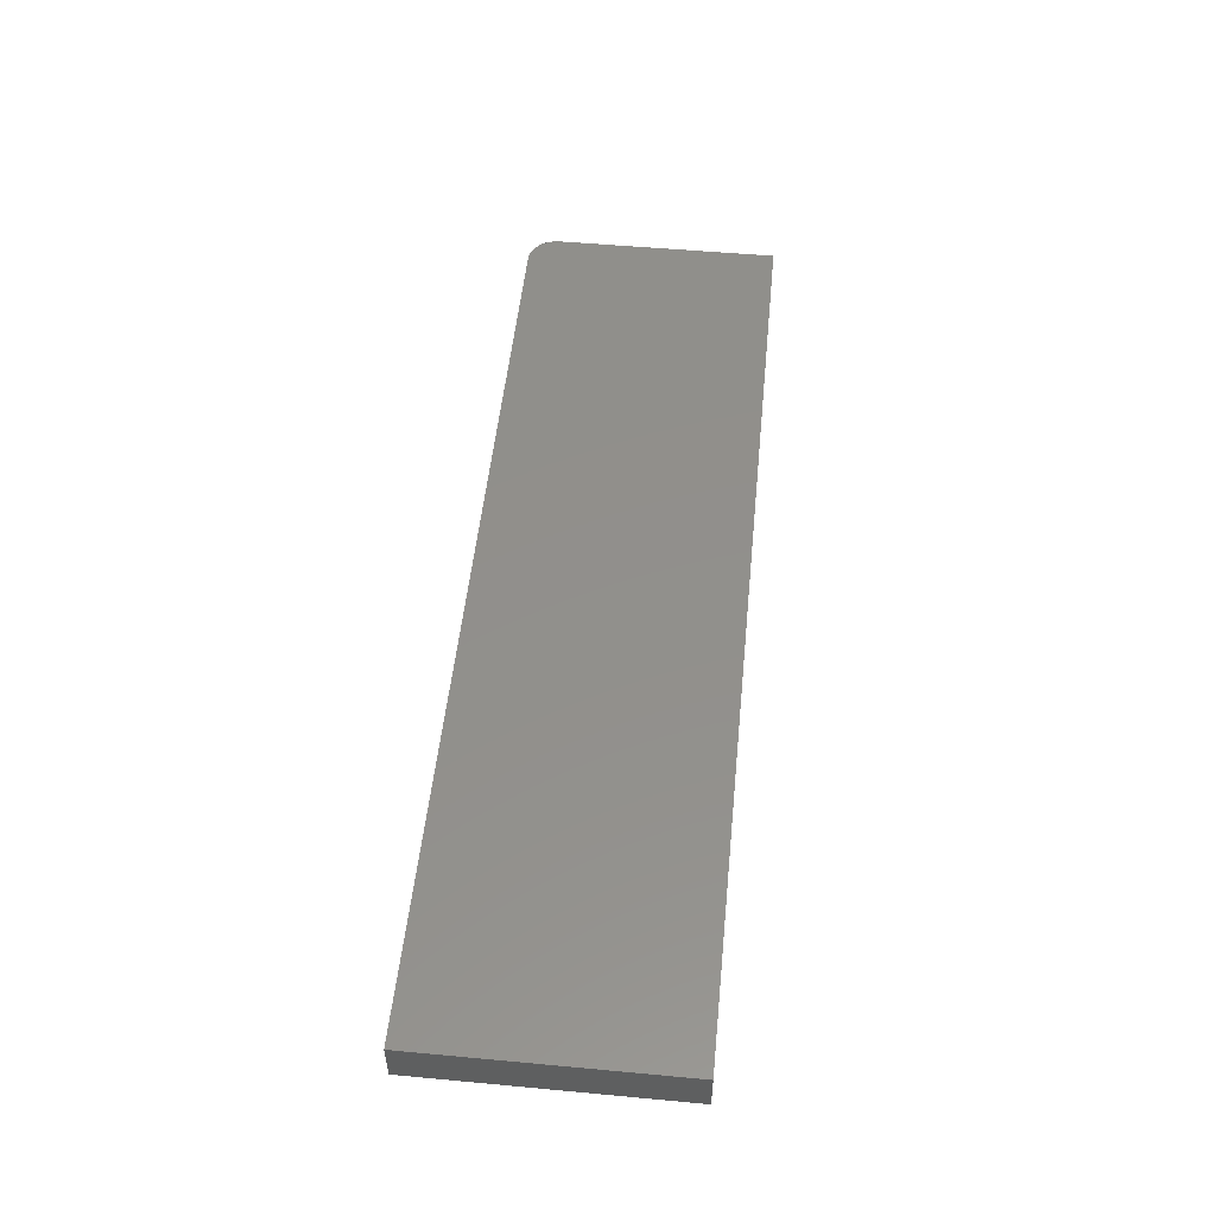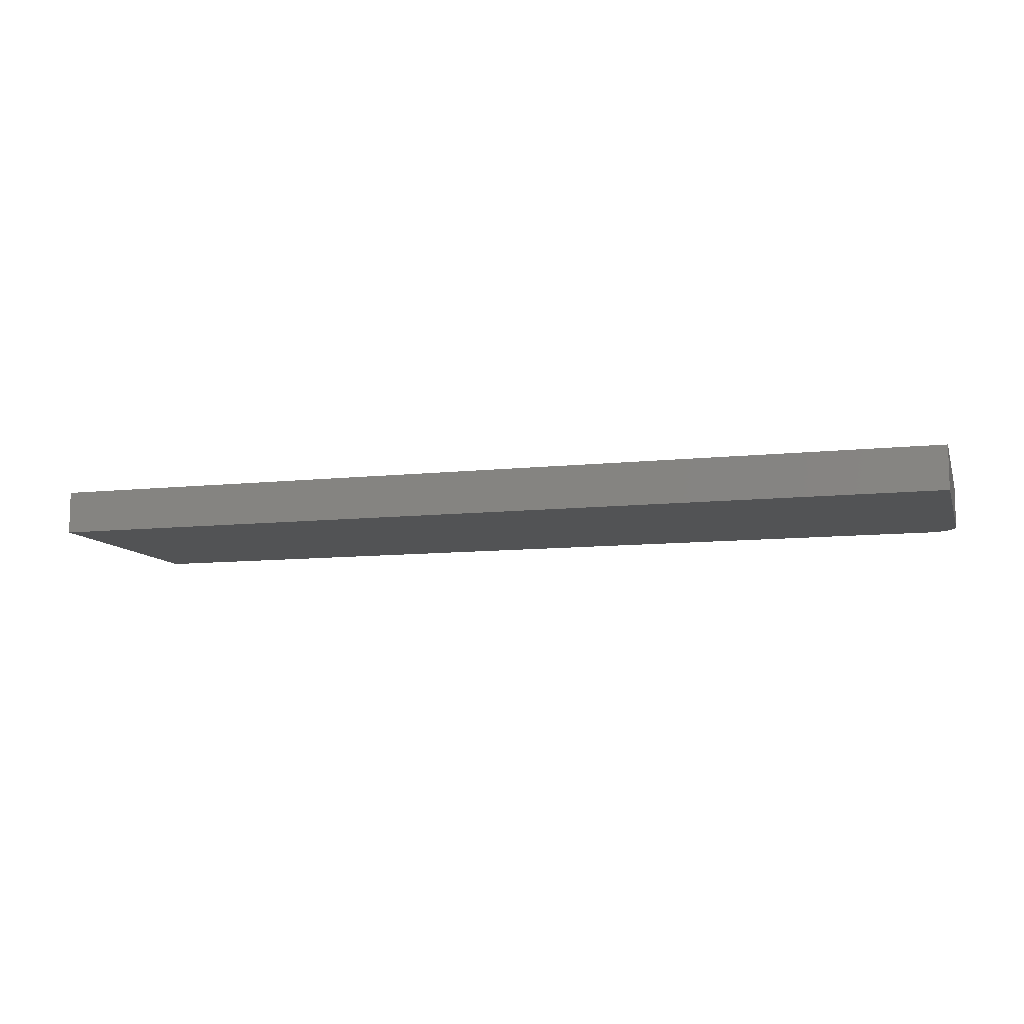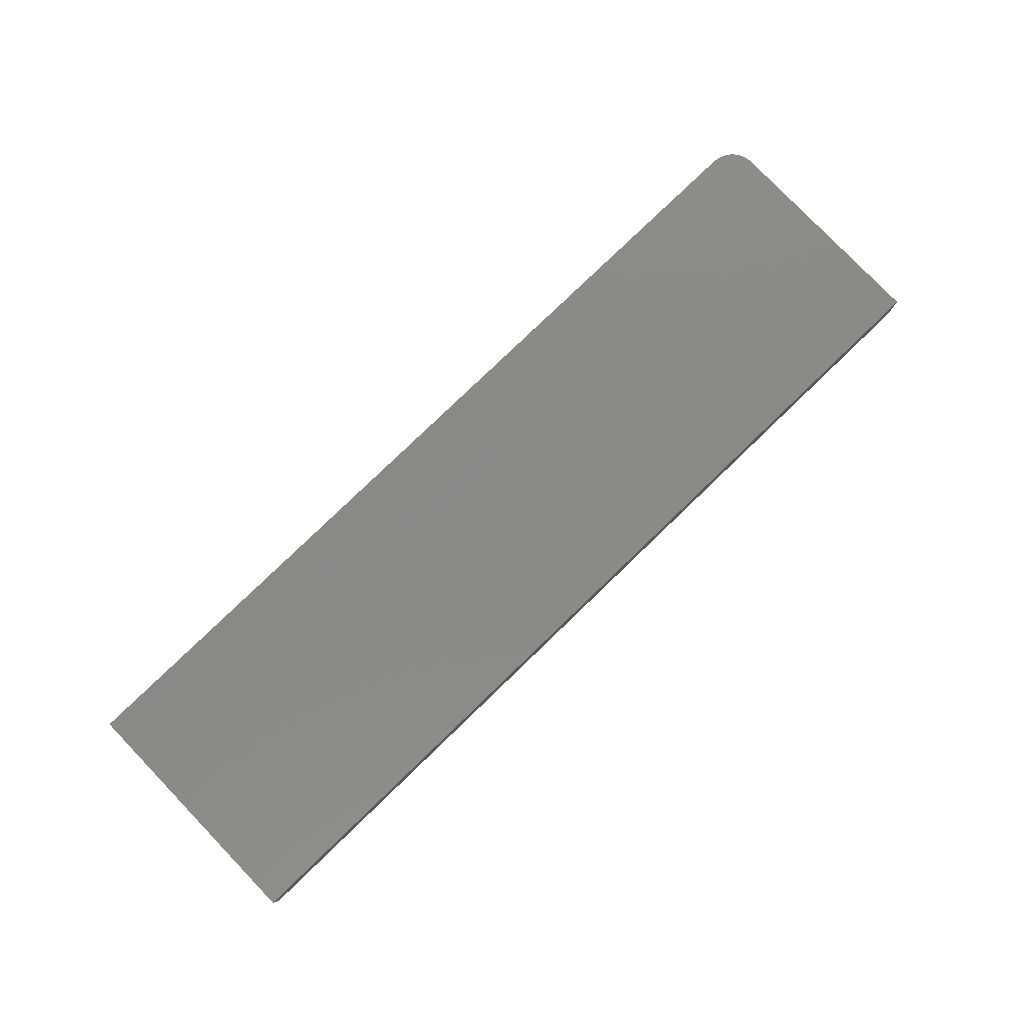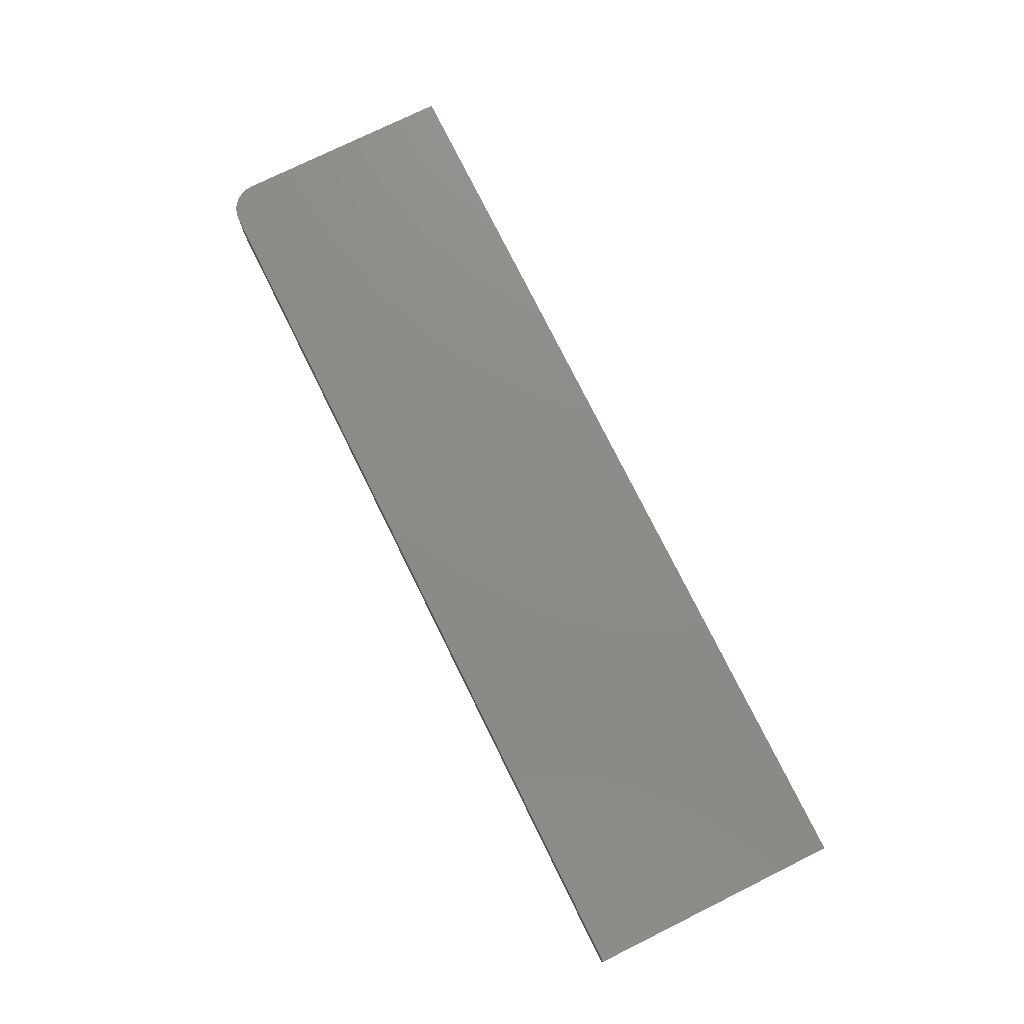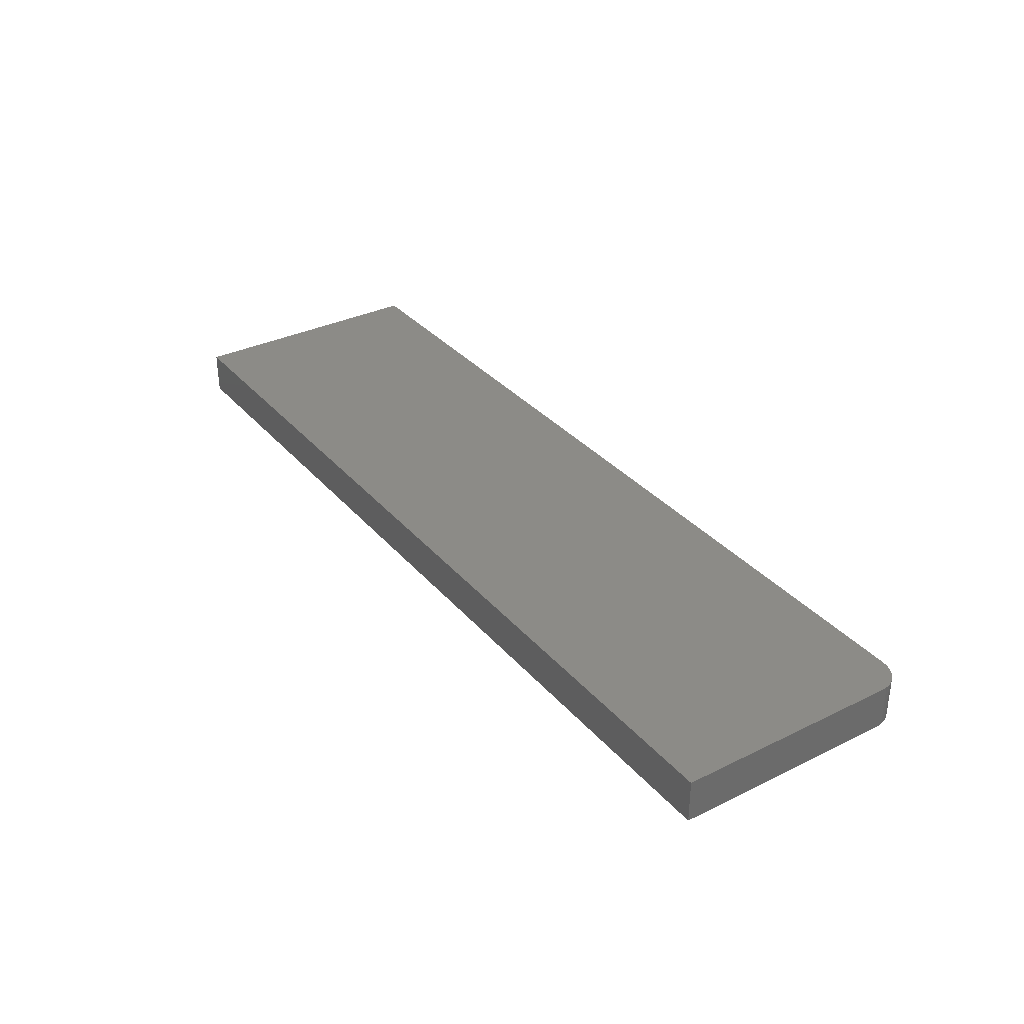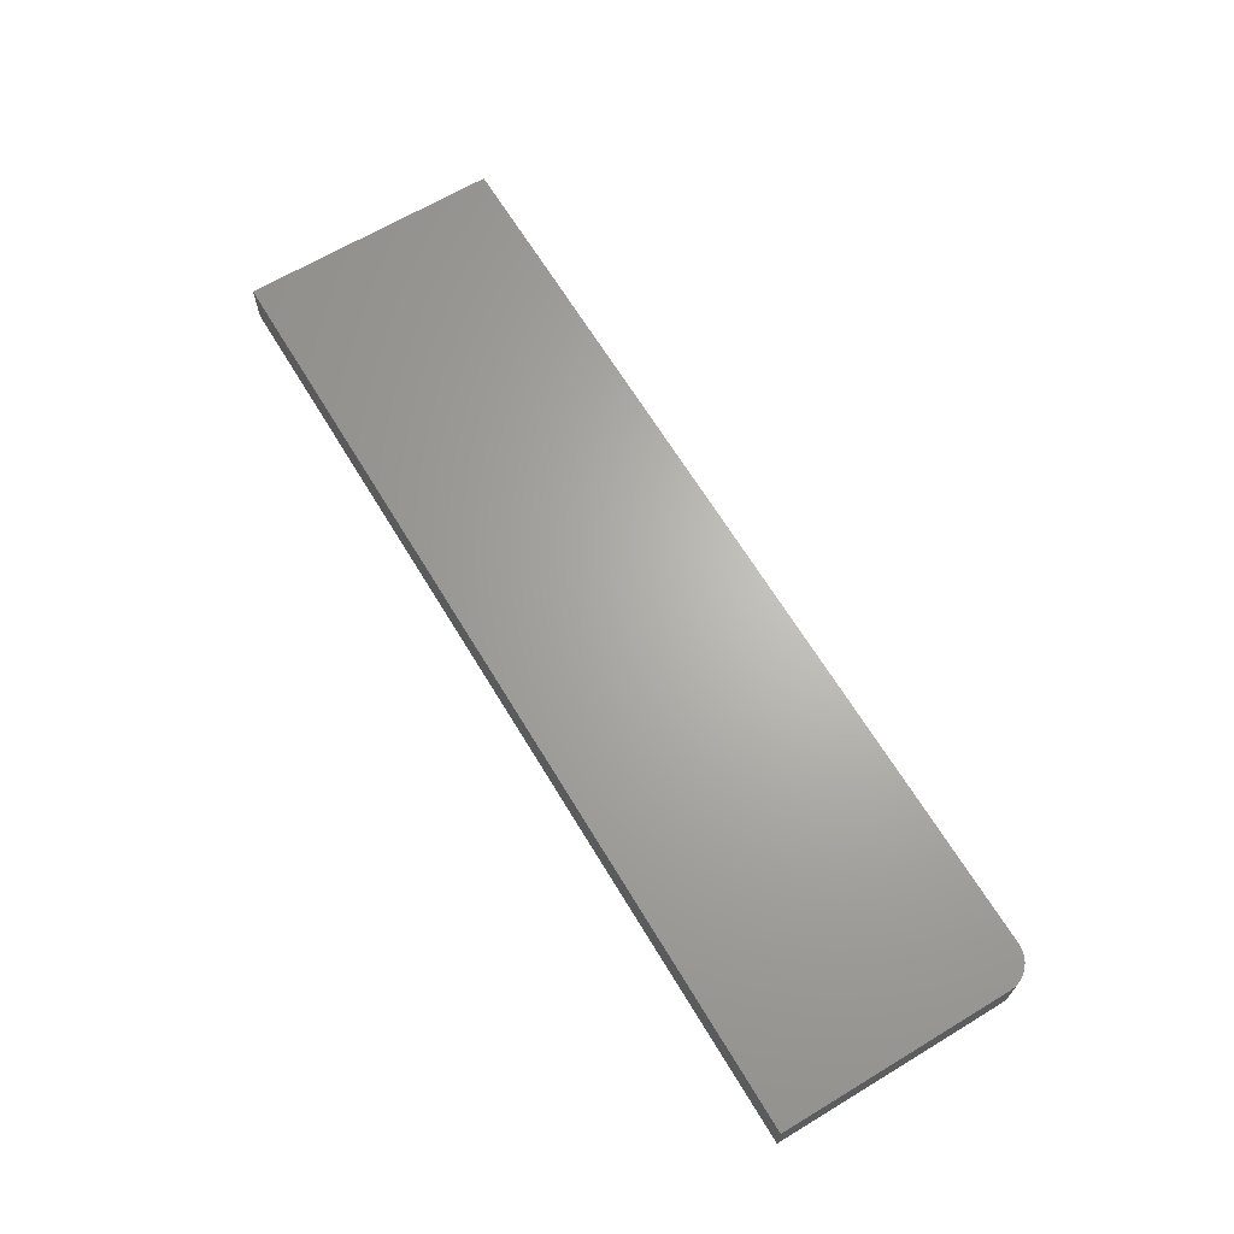
<metadata>
{"format":"stl","ext":"stl","renderer":"f3d","projection":"perspective","resolution":1024,"background":"white","views":[{"elev":51.9,"azim":-84.3,"up":"+Y"},{"elev":-9.8,"azim":15.8,"up":"+Y"},{"elev":79.8,"azim":-43.9,"up":"+Y"},{"elev":75.9,"azim":-116.3,"up":"+Y"},{"elev":33.3,"azim":56.1,"up":"+Y"},{"elev":65.8,"azim":58.9,"up":"+Y"}]}
</metadata>
<code>
# stl→obj: 24 verts, 44 faces
v 0.6953 -0.07031 -0.1875
v 0.7133 -0.07031 -0.1839
v -0.75 -0.07031 -0.1875
v 0.7045 -0.07031 -0.1866
v 0.7285 -0.07031 -0.1738
v 0.7343 -0.07031 -0.1667
v 0.7386 -0.07031 -0.1586
v -0.75 -0.07031 0.2209
v 0.7413 -0.07031 -0.1498
v 0.7422 -0.07031 -0.1406
v 0.7422 -0.07031 0.2209
v 0.7214 -0.07031 -0.1796
v -0.75 0 -0.1875
v 0.7133 1.627e-16 -0.1839
v 0.6953 1.605e-16 -0.1875
v 0.7045 1.615e-16 -0.1866
v 0.7386 1.669e-16 -0.1586
v 0.7343 1.659e-16 -0.1667
v 0.7285 1.649e-16 -0.1738
v -0.75 2.267e-17 0.2209
v 0.7422 1.883e-16 0.2209
v 0.7422 1.683e-16 -0.1406
v 0.7413 1.677e-16 -0.1498
v 0.7214 1.638e-16 -0.1796
f 1 2 3
f 1 4 2
f 5 6 7
f 8 3 9
f 8 9 10
f 8 10 11
f 9 3 2
f 9 2 12
f 9 12 5
f 9 5 7
f 13 14 15
f 14 16 15
f 17 18 19
f 20 21 22
f 20 22 23
f 20 23 13
f 23 17 19
f 23 19 24
f 23 24 14
f 23 14 13
f 10 22 11
f 11 22 21
f 3 13 1
f 1 13 15
f 22 10 23
f 23 10 9
f 23 9 17
f 17 9 7
f 17 7 18
f 18 7 6
f 18 6 19
f 19 6 5
f 19 5 24
f 24 5 12
f 24 12 14
f 14 12 2
f 14 2 16
f 16 2 4
f 16 4 15
f 15 4 1
f 8 20 3
f 3 20 13
f 11 21 8
f 8 21 20

</code>
